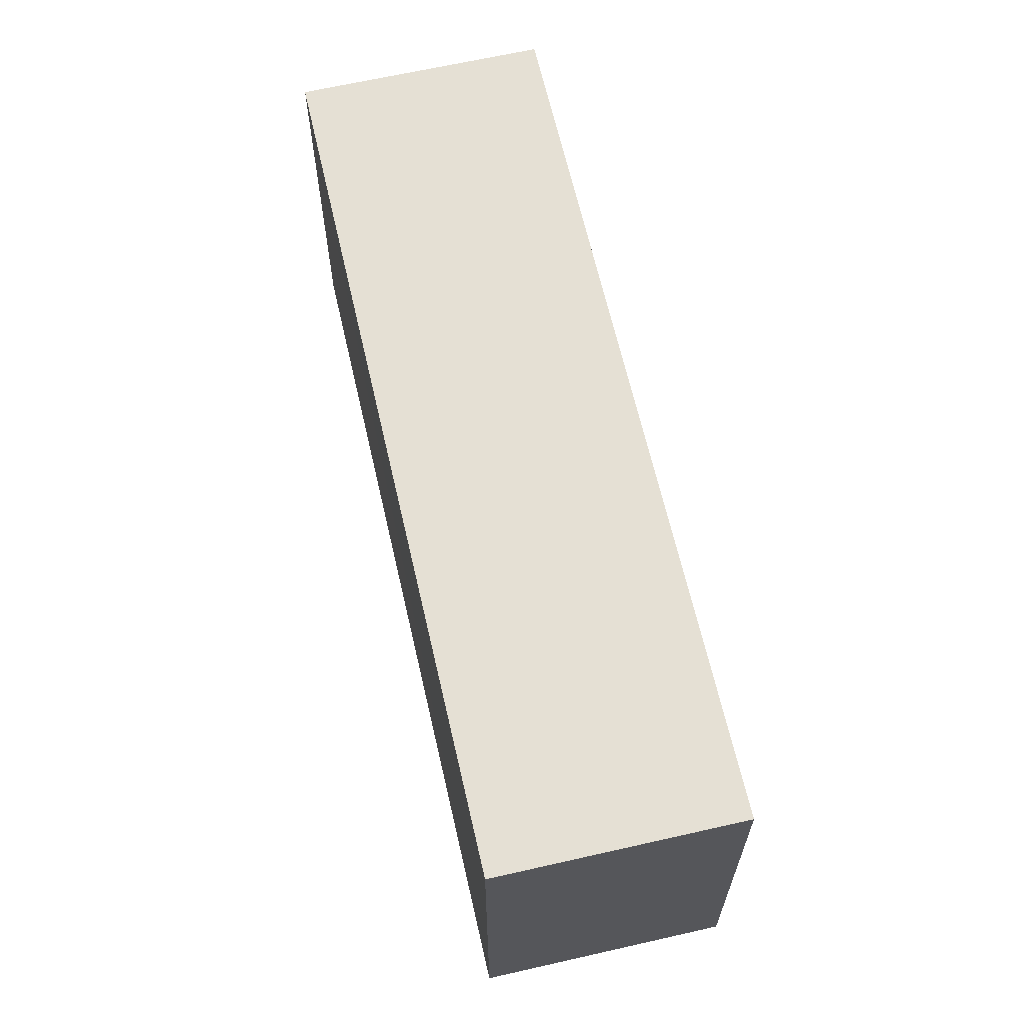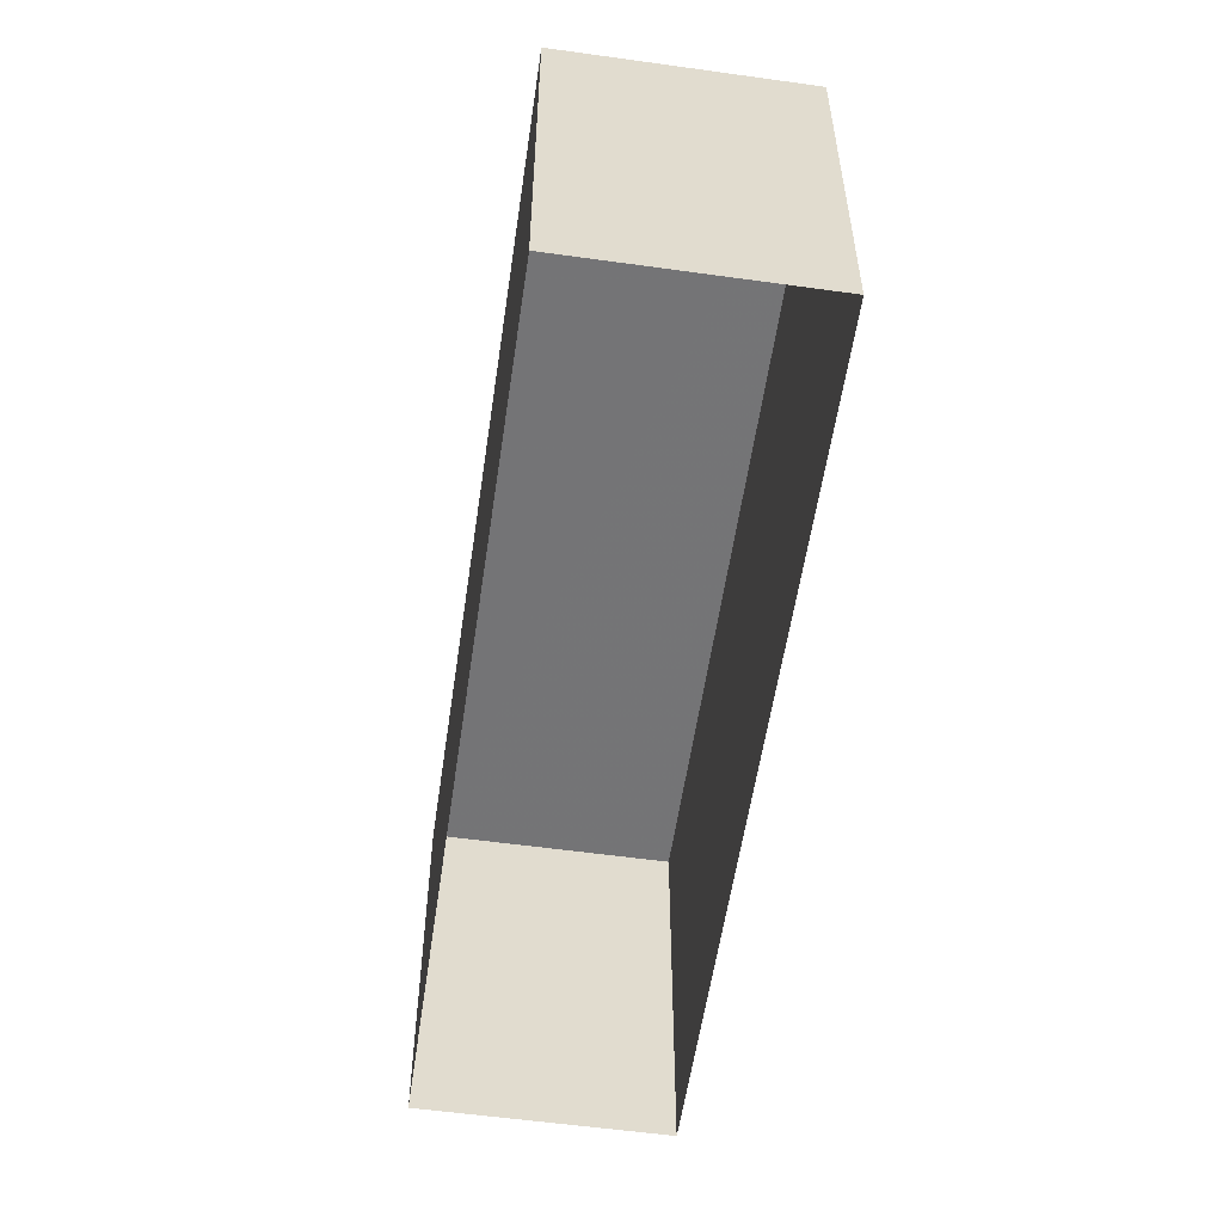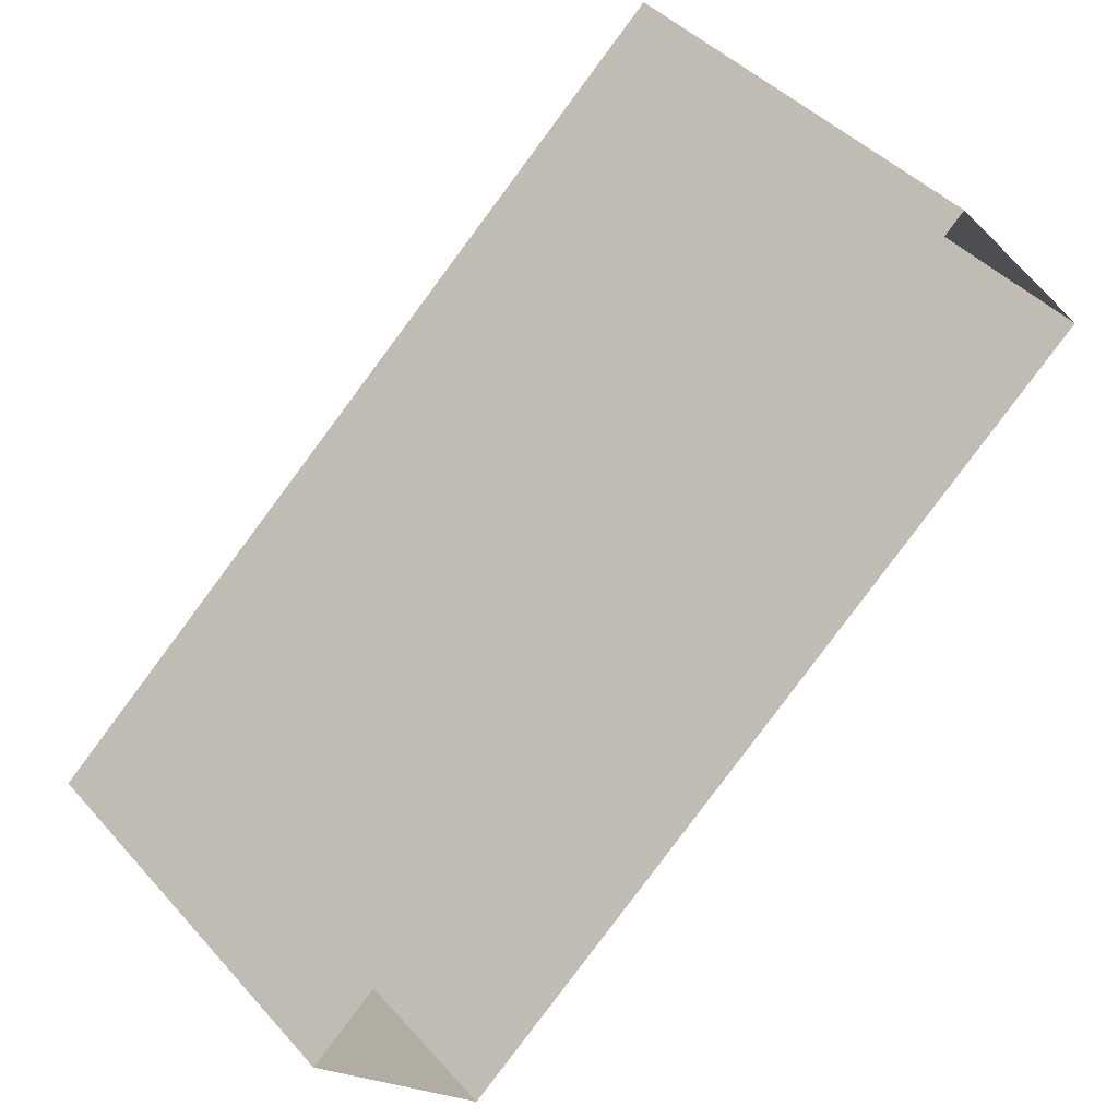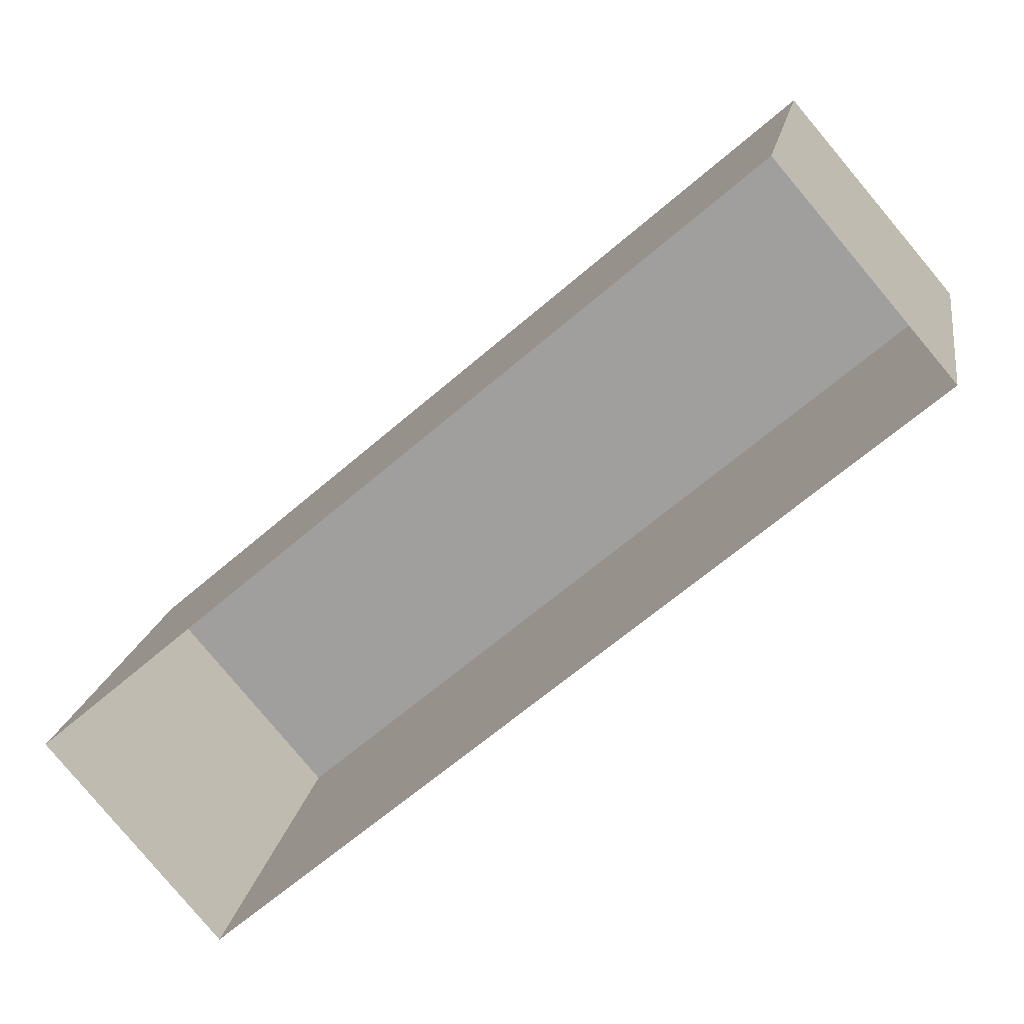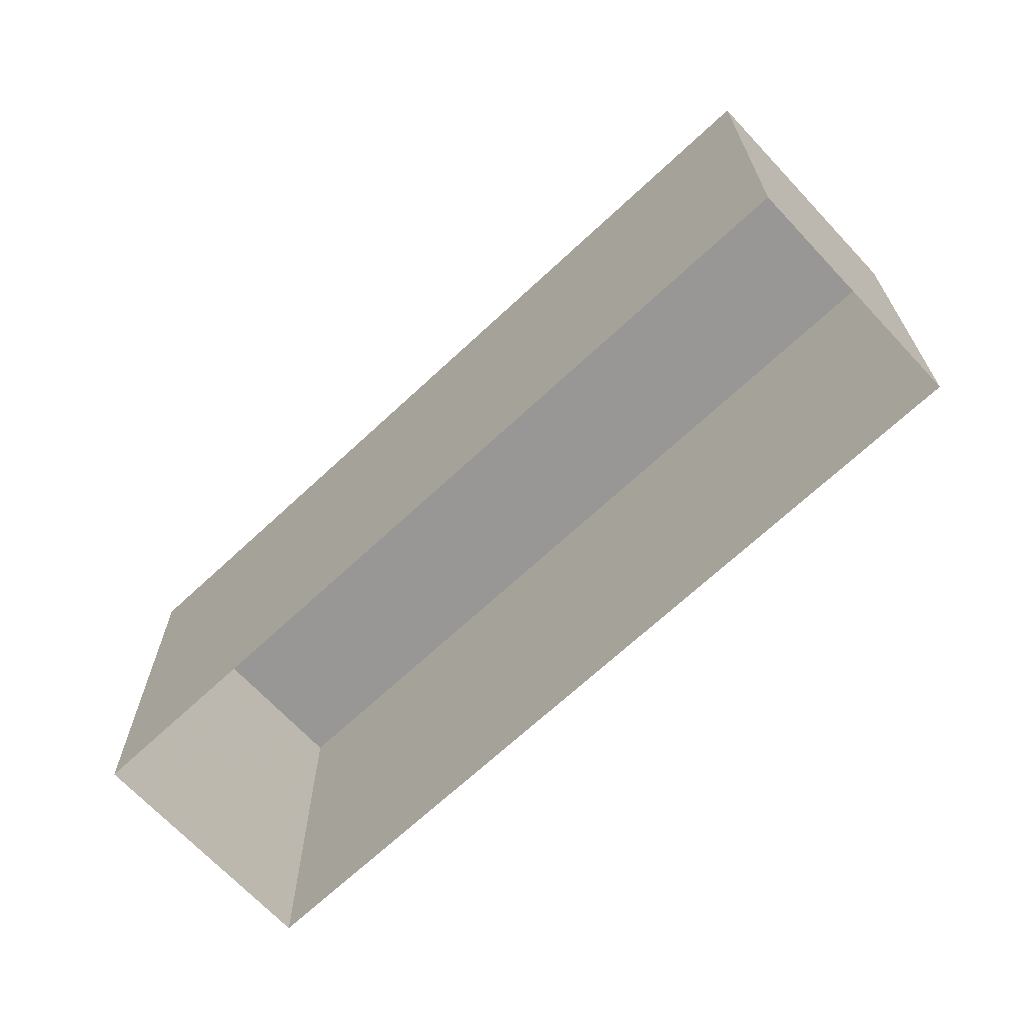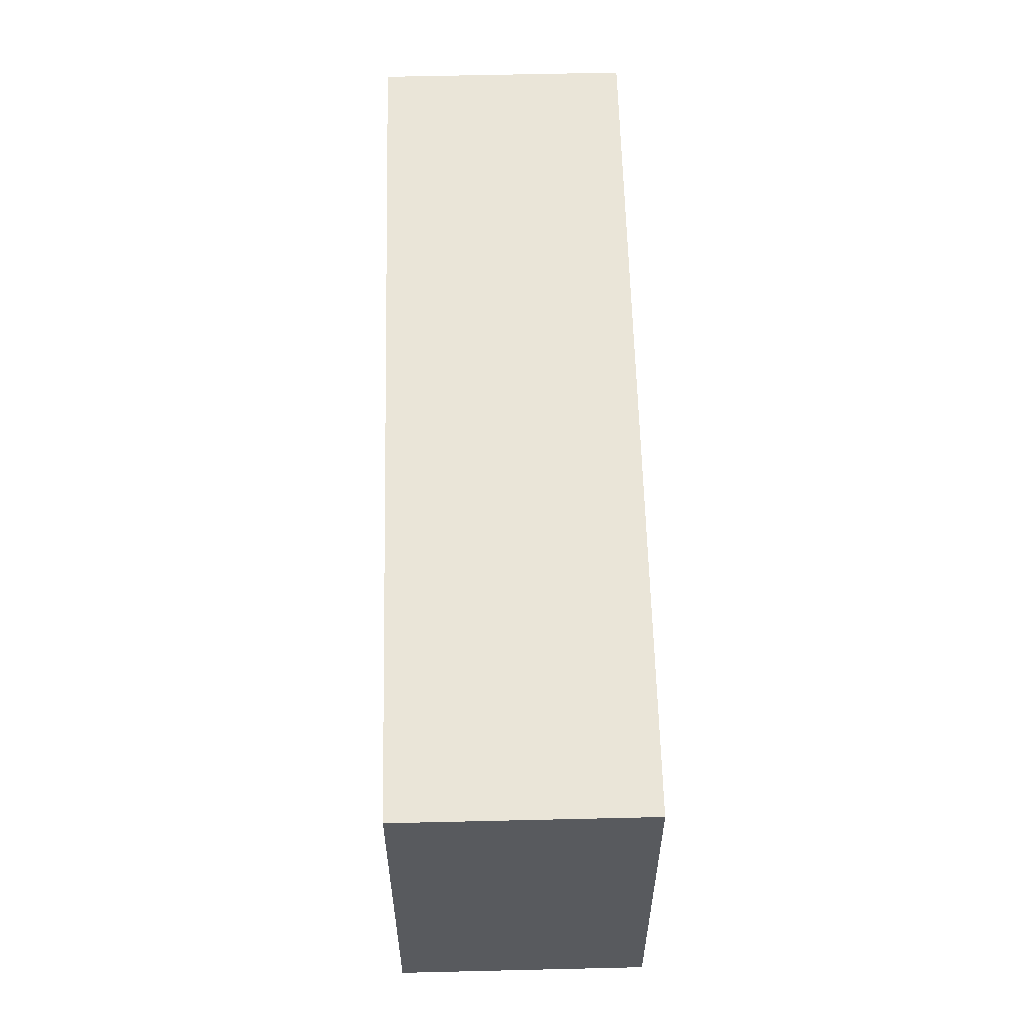
<metadata>
{"format":"obj","ext":"obj","renderer":"f3d","projection":"perspective","resolution":1024,"background":"white","views":[{"elev":65.3,"azim":-143.5,"up":"+Z"},{"elev":-56.3,"azim":-138.9,"up":"+Z"},{"elev":42.9,"azim":142.0,"up":"+Y"},{"elev":16.5,"azim":-170.8,"up":"+Y"},{"elev":-68.2,"azim":-177.5,"up":"+Z"},{"elev":59.1,"azim":-132.0,"up":"+Z"}]}
</metadata>
<code>
v -6126 -3.658e+04 4.172
v -6129 -3.658e+04 4.171
v -6144 -3.657e+04 4.178
v -6141 -3.656e+04 4.178
v -6126 -3.658e+04 13.01
v -6141 -3.656e+04 13.02
v -6144 -3.657e+04 13.02
v -6129 -3.658e+04 13.01
f 1 2 3
f 4 1 3
f 5 6 7
f 8 5 7
f 7 4 3
f 7 6 4
f 5 1 4
f 6 5 4
f 8 2 1
f 5 8 1
f 8 3 2
f 8 7 3

</code>
